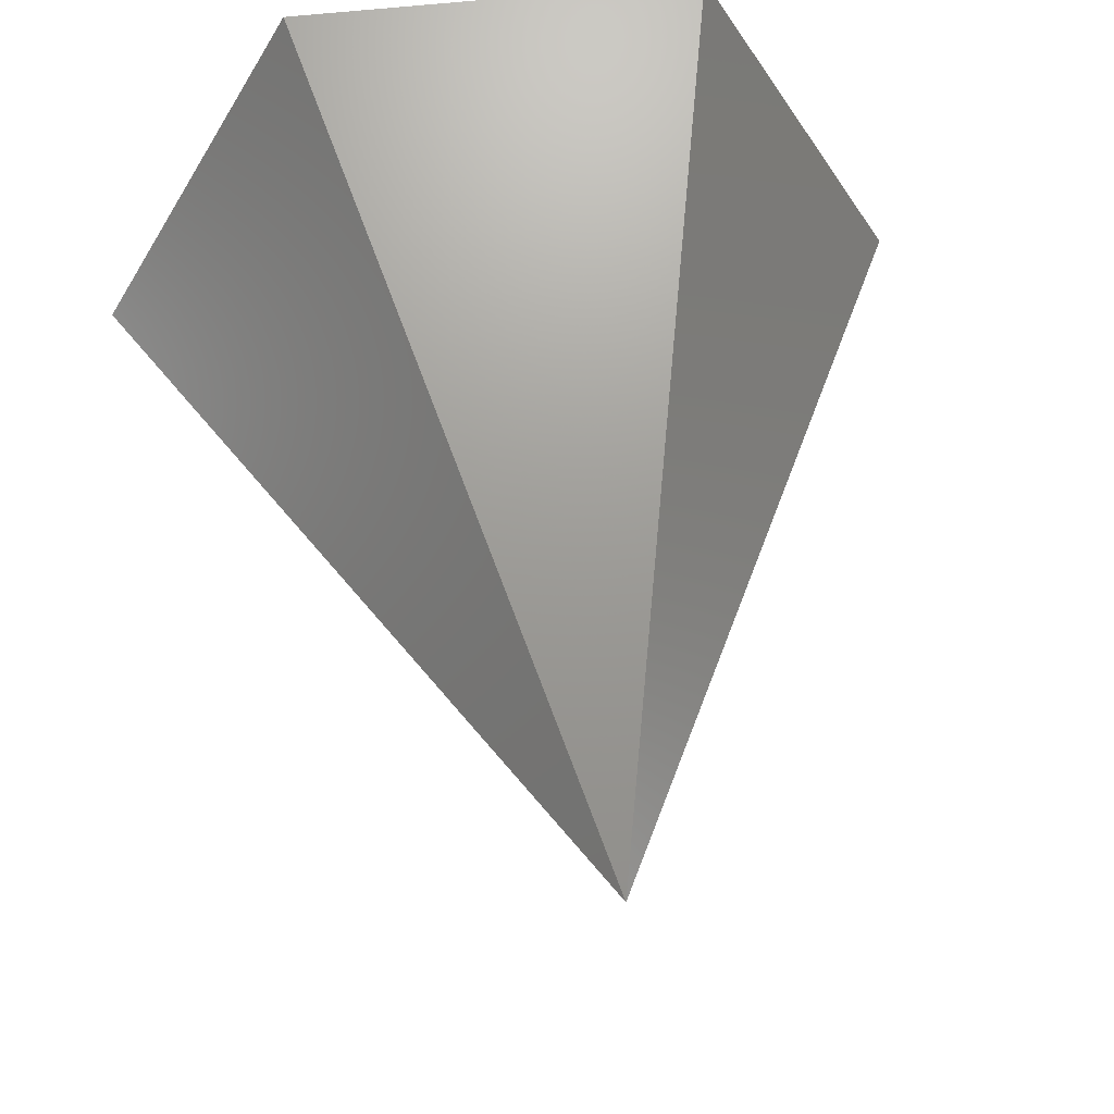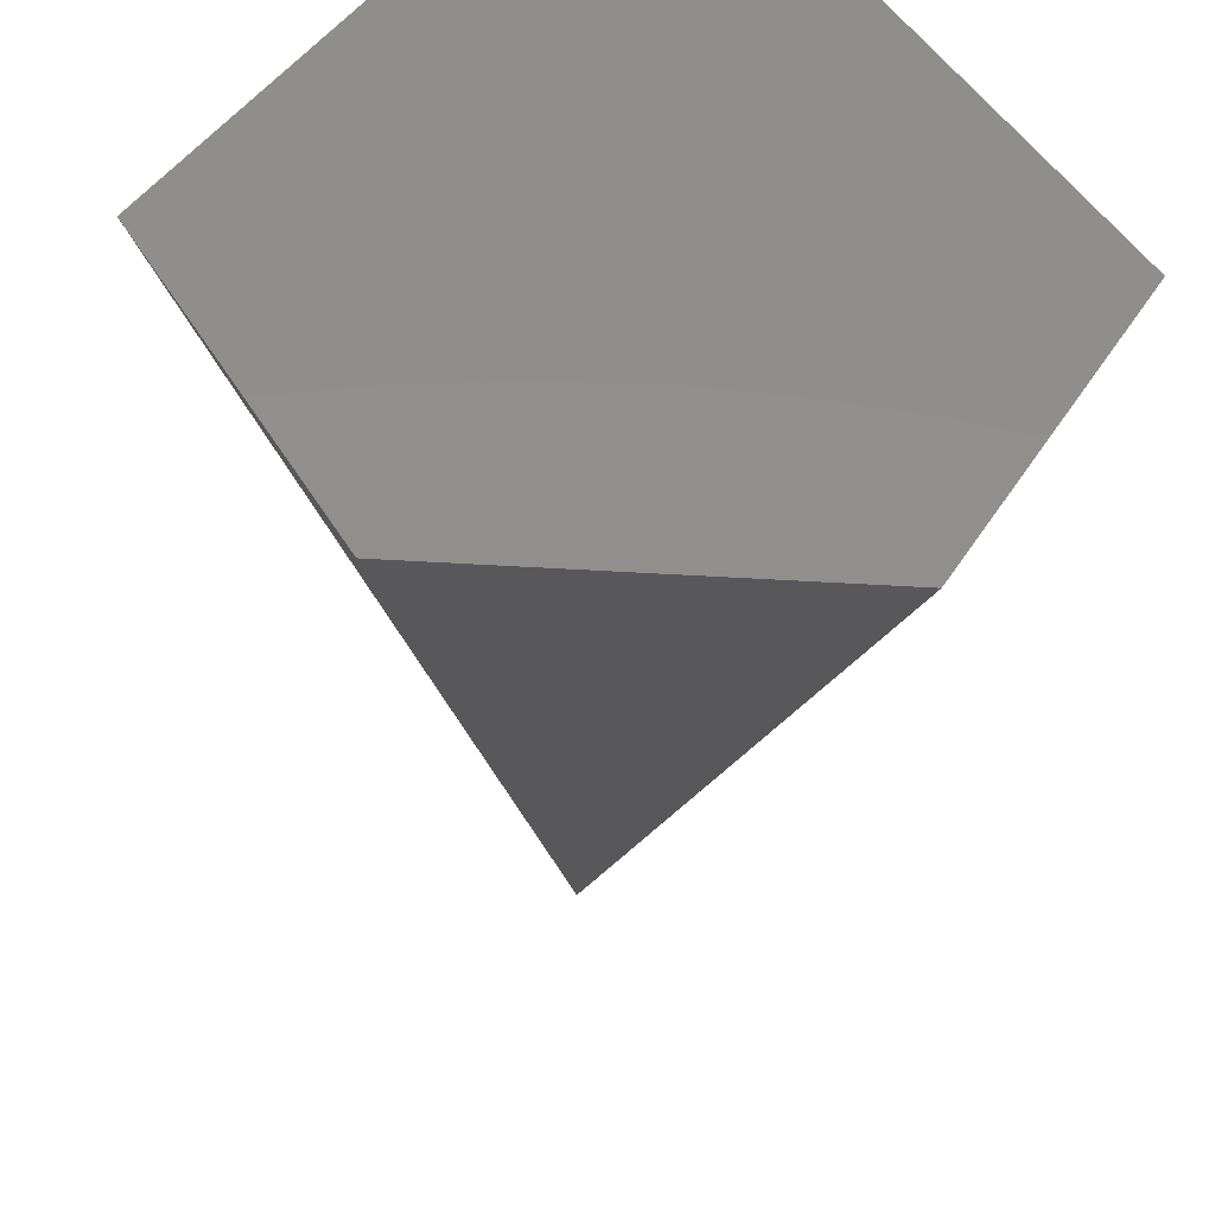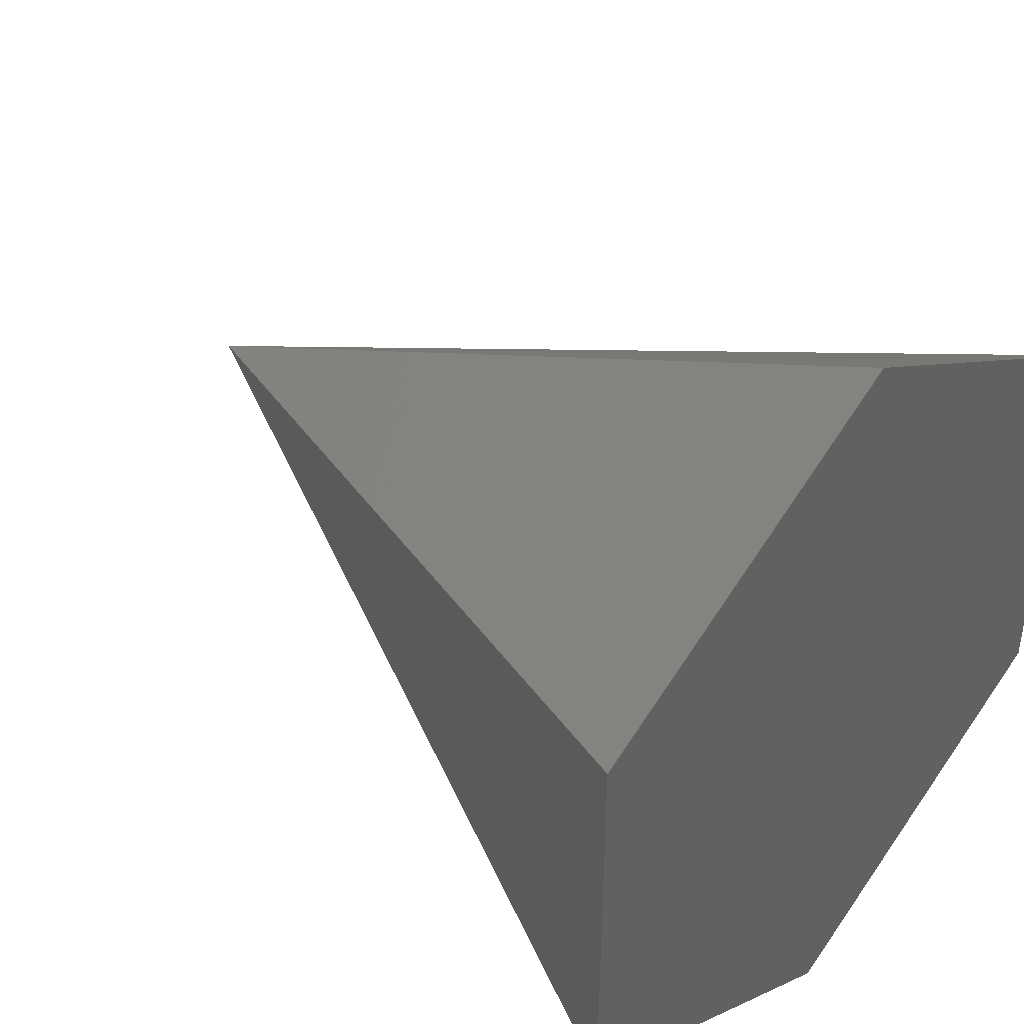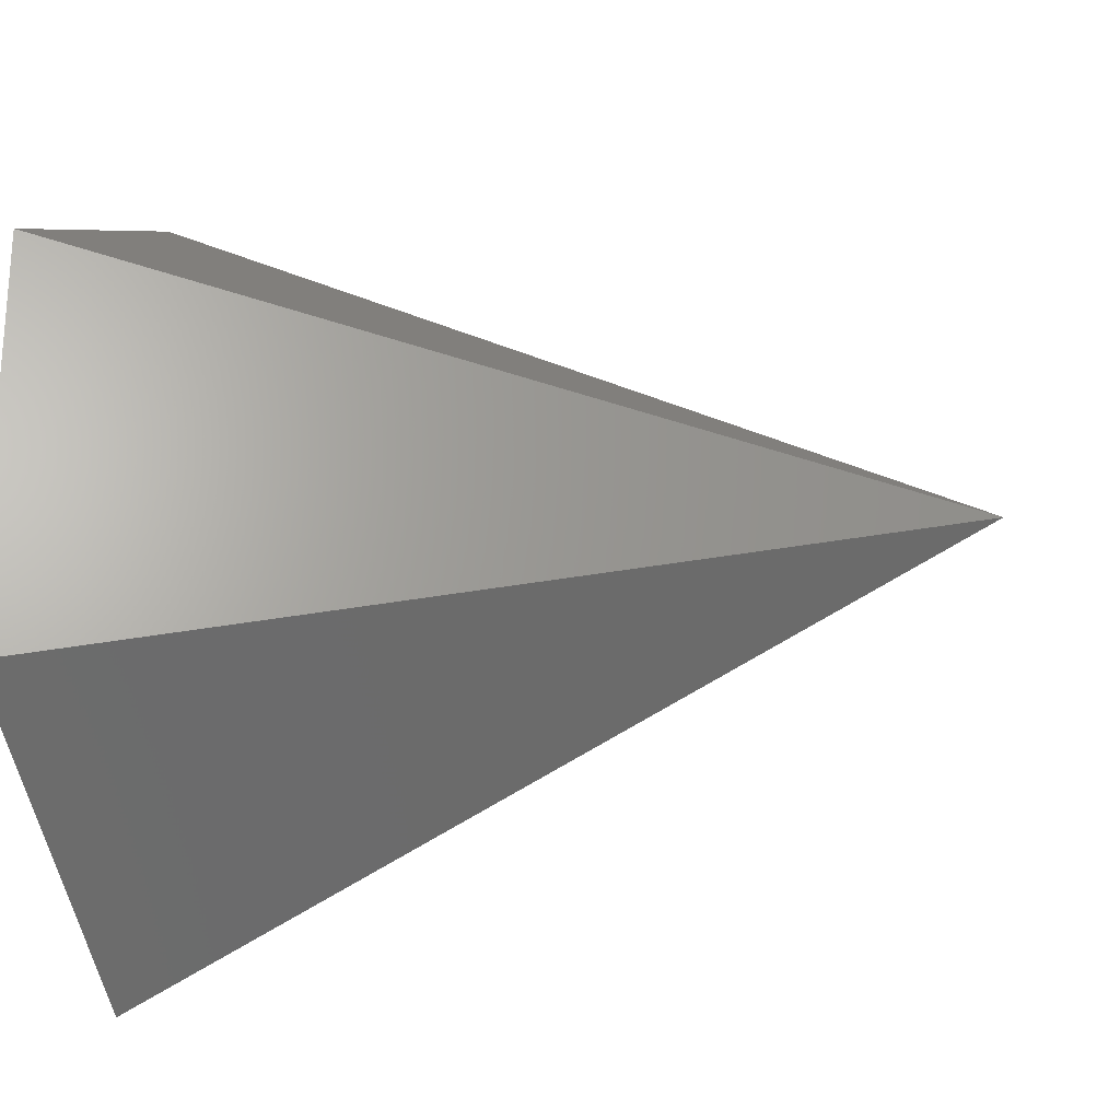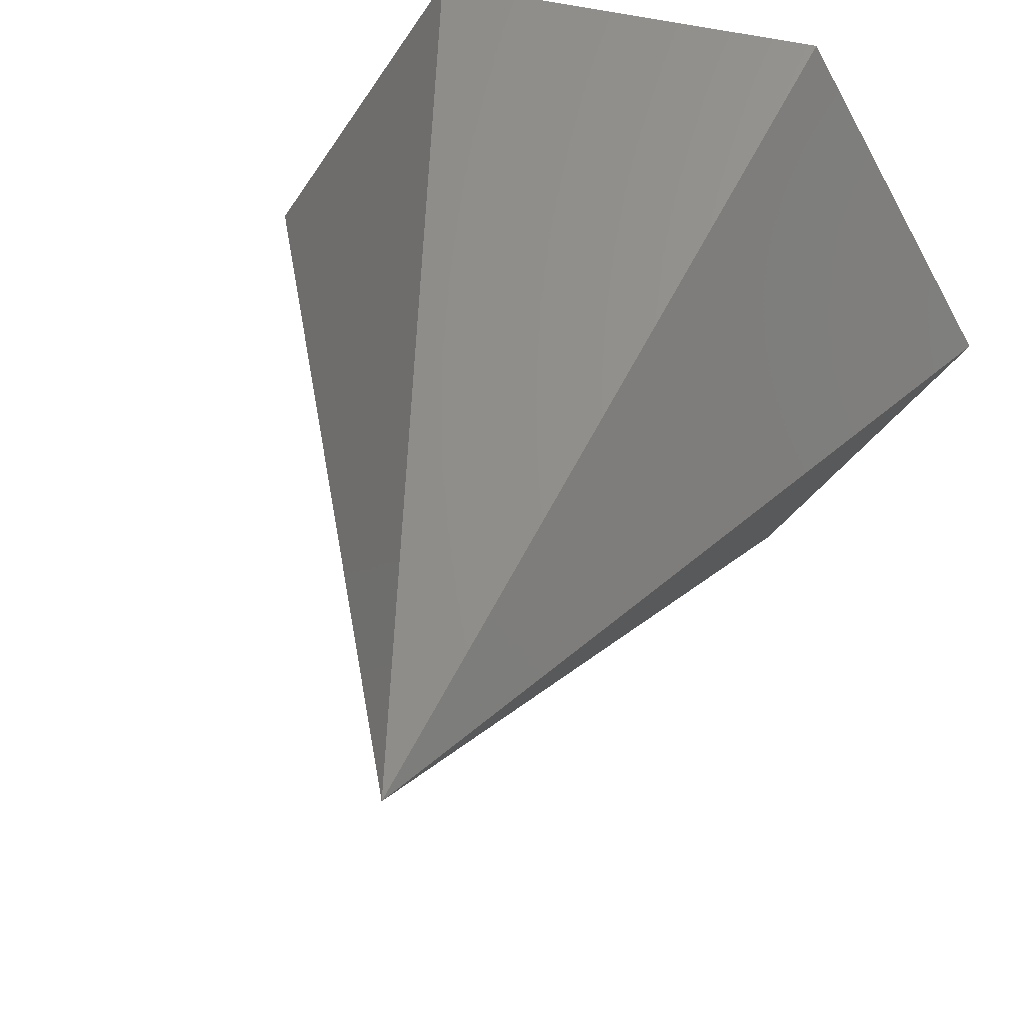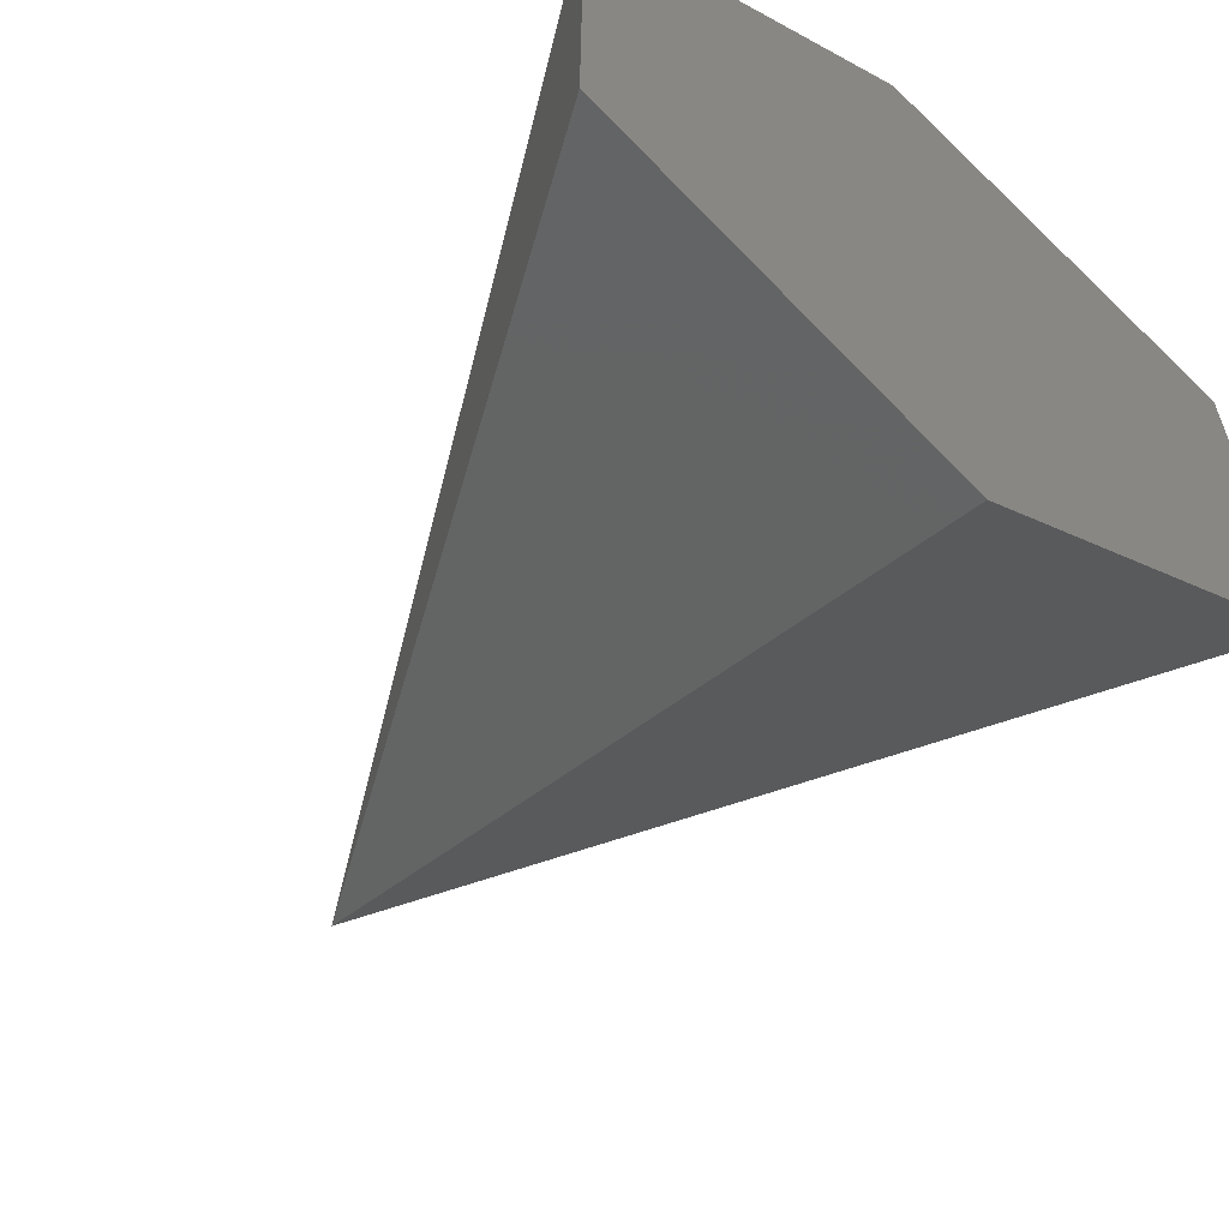
<metadata>
{"format":"stl","ext":"stl","renderer":"f3d","projection":"perspective","resolution":1024,"background":"white","views":[{"elev":46.9,"azim":81.7,"up":"+Z"},{"elev":-43.5,"azim":-94.2,"up":"+Z"},{"elev":42.6,"azim":-139.1,"up":"+Y"},{"elev":-24.4,"azim":13.1,"up":"+Y"},{"elev":43.4,"azim":107.2,"up":"+Z"},{"elev":-60.5,"azim":-128.3,"up":"+Y"}]}
</metadata>
<code>
# stl→obj: 7 verts, 10 faces
v -0.5 -0.5 -2.051e-10
v -0.5 -0.25 0.433
v -0.5 -0.25 -0.433
v -0.5 0.25 -0.433
v -0.5 0.25 0.433
v -0.5 0.5 0
v 0.5 0 0
f 1 2 3
f 3 2 4
f 2 5 4
f 6 4 5
f 7 6 5
f 7 5 2
f 7 2 1
f 7 1 3
f 7 3 4
f 7 4 6

</code>
